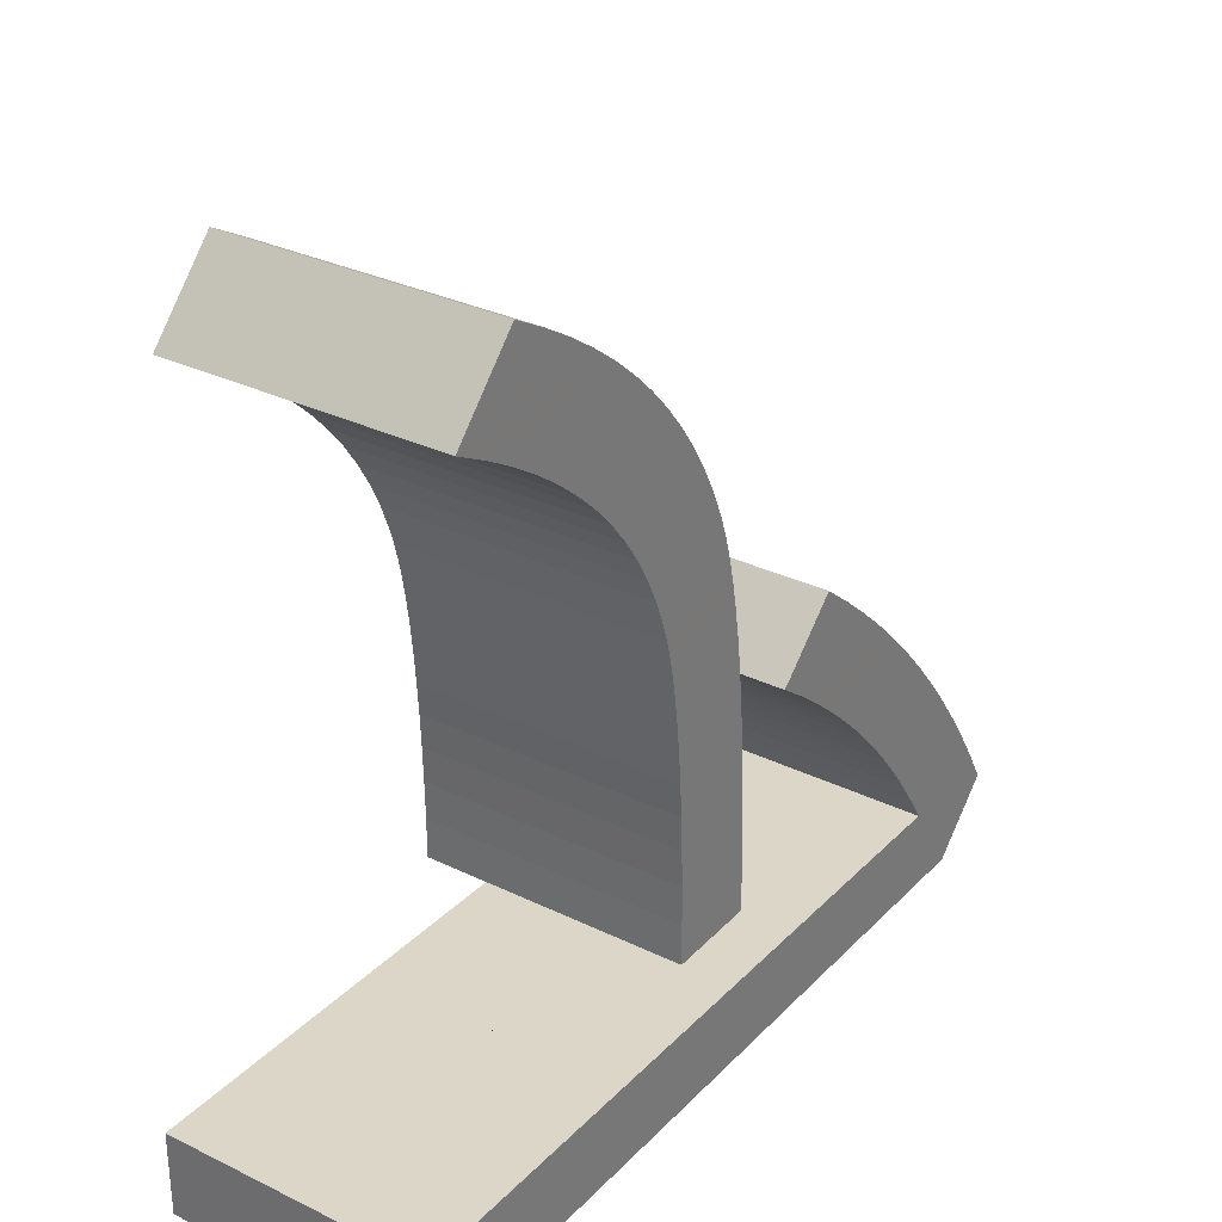
<metadata>
{"format":"obj","ext":"obj","renderer":"f3d","projection":"perspective","resolution":1024,"background":"white","views":[{"elev":30.9,"azim":-55.1,"up":"+Z"}]}
</metadata>
<code>
o Curve_Mesh
v 6.003 0 -1.6e-05
v 6.478 0 0.4751
v 6.328 0 0.7309
v 6.17 0 0.9806
v 6.005 0 1.224
v 5.833 0 1.461
v 5.653 0 1.692
v 5.467 0 1.917
v 5.272 0 2.135
v 5.071 0 2.347
v 4.862 0 2.553
v 4.646 0 2.753
v 4.423 0 2.946
v 4.192 0 3.133
v 4.186 0 3.127
v 4.167 0 3.109
v 4.139 0 3.081
v 4.101 0 3.045
v 4.057 0 3.002
v 4.008 0 2.955
v 3.955 0 2.904
v 3.901 0 2.851
v 3.846 0 2.799
v 3.794 0 2.748
v 3.744 0 2.7
v 3.7 0 2.657
v 3.89 0 2.516
v 4.073 0 2.369
v 4.251 0 2.217
v 4.424 0 2.059
v 4.59 0 1.897
v 4.751 0 1.73
v 4.907 0 1.557
v 5.056 0 1.379
v 5.2 0 1.196
v 5.339 0 1.008
v 5.471 0 0.8142
v 5.598 0 0.6156
v 5.523 0 0.617
v 5.313 0 0.6209
v 4.986 0 0.6269
v 4.561 0 0.6348
v 4.059 0 0.6441
v 3.499 0 0.6545
v 2.9 0 0.6655
v 2.281 0 0.677
v 1.662 0 0.6884
v 1.063 0 0.6995
v 0.5024 0 0.7099
v 0.000282 0 0.7192
v 0.000282 0 0.07441
v 0.4837 0 5.687
v 0.7196 0 5.562
v 0.9406 0 5.43
v 1.147 0 5.293
v 1.338 0 5.15
v 1.515 0 5.001
v 1.677 0 4.846
v 1.823 0 4.686
v 1.956 0 4.519
v 2.073 0 4.347
v 2.175 0 4.168
v 2.263 0 3.984
v 2.336 0 3.794
v 2.374 0 3.674
v 2.409 0 3.536
v 2.441 0 3.381
v 2.469 0 3.21
v 2.494 0 3.021
v 2.516 0 2.816
v 2.534 0 2.593
v 2.549 0 2.354
v 2.561 0 2.098
v 2.569 0 1.824
v 2.574 0 1.534
v 2.576 0 1.227
v 2.585 0 1.227
v 2.61 0 1.227
v 2.65 0 1.227
v 2.702 0 1.227
v 2.763 0 1.227
v 2.832 0 1.227
v 2.905 0 1.227
v 2.98 0 1.227
v 3.055 0 1.227
v 3.129 0 1.227
v 3.197 0 1.227
v 3.258 0 1.227
v 3.254 0 1.581
v 3.245 0 1.916
v 3.232 0 2.232
v 3.215 0 2.53
v 3.194 0 2.808
v 3.168 0 3.068
v 3.138 0 3.309
v 3.103 0 3.531
v 3.065 0 3.735
v 3.022 0 3.919
v 2.974 0 4.085
v 2.923 0 4.233
v 2.836 0 4.433
v 2.736 0 4.628
v 2.622 0 4.816
v 2.494 0 4.998
v 2.353 0 5.174
v 2.198 0 5.343
v 2.03 0 5.507
v 1.848 0 5.664
v 1.653 0 5.814
v 1.443 0 5.959
v 1.221 0 6.097
v 0.9842 0 6.229
v 0.9744 0 6.219
v 0.9471 0 6.189
v 0.906 0 6.145
v 0.8544 0 6.089
v 0.7959 0 6.025
v 0.734 0 5.958
v 0.672 0 5.891
v 0.6135 0 5.828
v 0.5619 0 5.772
v 0.5208 0 5.728
v 0.4936 0 5.698
v 6.003 0.01 -1.6e-05
v 6.478 0.01 0.4751
v 6.328 0.01 0.7309
v 6.17 0.01 0.9806
v 6.005 0.01 1.224
v 5.833 0.01 1.461
v 5.653 0.01 1.692
v 5.467 0.01 1.917
v 5.272 0.01 2.135
v 5.071 0.01 2.347
v 4.862 0.01 2.553
v 4.646 0.01 2.753
v 4.423 0.01 2.946
v 4.192 0.01 3.133
v 4.186 0.01 3.127
v 4.167 0.01 3.109
v 4.139 0.01 3.081
v 4.101 0.01 3.045
v 4.057 0.01 3.002
v 4.008 0.01 2.955
v 3.955 0.01 2.904
v 3.901 0.01 2.851
v 3.846 0.01 2.799
v 3.794 0.01 2.748
v 3.744 0.01 2.7
v 3.7 0.01 2.657
v 3.89 0.01 2.516
v 4.073 0.01 2.369
v 4.251 0.01 2.217
v 4.424 0.01 2.059
v 4.59 0.01 1.897
v 4.751 0.01 1.73
v 4.907 0.01 1.557
v 5.056 0.01 1.379
v 5.2 0.01 1.196
v 5.339 0.01 1.008
v 5.471 0.01 0.8142
v 5.598 0.01 0.6156
v 5.523 0.01 0.617
v 5.313 0.01 0.6209
v 4.986 0.01 0.6269
v 4.561 0.01 0.6348
v 4.059 0.01 0.6441
v 3.499 0.01 0.6545
v 2.9 0.01 0.6655
v 2.281 0.01 0.677
v 1.662 0.01 0.6884
v 1.063 0.01 0.6995
v 0.5024 0.01 0.7099
v 0.000282 0.01 0.7192
v 0.000282 0.01 0.07441
v 0.4837 0.01 5.687
v 0.7196 0.01 5.562
v 0.9406 0.01 5.43
v 1.147 0.01 5.293
v 1.338 0.01 5.15
v 1.515 0.01 5.001
v 1.677 0.01 4.846
v 1.823 0.01 4.686
v 1.956 0.01 4.519
v 2.073 0.01 4.347
v 2.175 0.01 4.168
v 2.263 0.01 3.984
v 2.336 0.01 3.794
v 2.374 0.01 3.674
v 2.409 0.01 3.536
v 2.441 0.01 3.381
v 2.469 0.01 3.21
v 2.494 0.01 3.021
v 2.516 0.01 2.816
v 2.534 0.01 2.593
v 2.549 0.01 2.354
v 2.561 0.01 2.098
v 2.569 0.01 1.824
v 2.574 0.01 1.534
v 2.576 0.01 1.227
v 2.585 0.01 1.227
v 2.61 0.01 1.227
v 2.65 0.01 1.227
v 2.702 0.01 1.227
v 2.763 0.01 1.227
v 2.832 0.01 1.227
v 2.905 0.01 1.227
v 2.98 0.01 1.227
v 3.055 0.01 1.227
v 3.129 0.01 1.227
v 3.197 0.01 1.227
v 3.258 0.01 1.227
v 3.254 0.01 1.581
v 3.245 0.01 1.916
v 3.232 0.01 2.232
v 3.215 0.01 2.53
v 3.194 0.01 2.808
v 3.168 0.01 3.068
v 3.138 0.01 3.309
v 3.103 0.01 3.531
v 3.065 0.01 3.735
v 3.022 0.01 3.919
v 2.974 0.01 4.085
v 2.923 0.01 4.233
v 2.836 0.01 4.433
v 2.736 0.01 4.628
v 2.622 0.01 4.816
v 2.494 0.01 4.998
v 2.353 0.01 5.174
v 2.198 0.01 5.343
v 2.03 0.01 5.507
v 1.848 0.01 5.664
v 1.653 0.01 5.814
v 1.443 0.01 5.959
v 1.221 0.01 6.097
v 0.9842 0.01 6.229
v 0.9744 0.01 6.219
v 0.9471 0.01 6.189
v 0.906 0.01 6.145
v 0.8544 0.01 6.089
v 0.7959 0.01 6.025
v 0.734 0.01 5.958
v 0.672 0.01 5.891
v 0.6135 0.01 5.828
v 0.5619 0.01 5.772
v 0.5208 0.01 5.728
v 0.4936 0.01 5.698
v 6.003 1 -1.6e-05
v 6.478 1 0.4751
v 6.328 1 0.7309
v 6.17 1 0.9806
v 6.005 1 1.224
v 5.833 1 1.461
v 5.653 1 1.692
v 5.467 1 1.917
v 5.272 1 2.135
v 5.071 1 2.347
v 4.862 1 2.553
v 4.646 1 2.753
v 4.423 1 2.946
v 4.192 1 3.133
v 4.186 1 3.127
v 4.167 1 3.109
v 4.139 1 3.081
v 4.101 1 3.045
v 4.057 1 3.002
v 4.008 1 2.955
v 3.955 1 2.904
v 3.901 1 2.851
v 3.846 1 2.799
v 3.794 1 2.748
v 3.744 1 2.7
v 3.7 1 2.657
v 3.89 1 2.516
v 4.073 1 2.369
v 4.251 1 2.217
v 4.424 1 2.059
v 4.59 1 1.897
v 4.751 1 1.73
v 4.907 1 1.557
v 5.056 1 1.379
v 5.2 1 1.196
v 5.339 1 1.008
v 5.471 1 0.8142
v 5.598 1 0.6156
v 5.523 1 0.617
v 5.313 1 0.6209
v 4.986 1 0.6269
v 4.561 1 0.6348
v 4.059 1 0.6441
v 3.499 1 0.6545
v 2.9 1 0.6655
v 2.281 1 0.677
v 1.662 1 0.6884
v 1.063 1 0.6995
v 0.5024 1 0.7099
v 0.000282 1 0.7192
v 0.000282 1 0.07441
v 0.4837 1 5.687
v 0.7196 1 5.562
v 0.9406 1 5.43
v 1.147 1 5.293
v 1.338 1 5.15
v 1.515 1 5.001
v 1.677 1 4.846
v 1.823 1 4.686
v 1.956 1 4.519
v 2.073 1 4.347
v 2.175 1 4.168
v 2.263 1 3.984
v 2.336 1 3.794
v 2.374 1 3.674
v 2.409 1 3.536
v 2.441 1 3.381
v 2.469 1 3.21
v 2.494 1 3.021
v 2.516 1 2.816
v 2.534 1 2.593
v 2.549 1 2.354
v 2.561 1 2.098
v 2.569 1 1.824
v 2.574 1 1.534
v 2.576 1 1.227
v 2.585 1 1.227
v 2.61 1 1.227
v 2.65 1 1.227
v 2.702 1 1.227
v 2.763 1 1.227
v 2.832 1 1.227
v 2.905 1 1.227
v 2.98 1 1.227
v 3.055 1 1.227
v 3.129 1 1.227
v 3.197 1 1.227
v 3.258 1 1.227
v 3.254 1 1.581
v 3.245 1 1.916
v 3.232 1 2.232
v 3.215 1 2.53
v 3.194 1 2.808
v 3.168 1 3.068
v 3.138 1 3.309
v 3.103 1 3.531
v 3.065 1 3.735
v 3.022 1 3.919
v 2.974 1 4.085
v 2.923 1 4.233
v 2.836 1 4.433
v 2.736 1 4.628
v 2.622 1 4.816
v 2.494 1 4.998
v 2.353 1 5.174
v 2.198 1 5.343
v 2.03 1 5.507
v 1.848 1 5.664
v 1.653 1 5.814
v 1.443 1 5.959
v 1.221 1 6.097
v 0.9842 1 6.229
v 0.9744 1 6.219
v 0.9471 1 6.189
v 0.906 1 6.145
v 0.8544 1 6.089
v 0.7959 1 6.025
v 0.734 1 5.958
v 0.672 1 5.891
v 0.6135 1 5.828
v 0.5619 1 5.772
v 0.5208 1 5.728
v 0.4936 1 5.698
v 6.003 -0.99 -1.6e-05
v 6.478 -0.99 0.4751
v 6.328 -0.99 0.7309
v 6.17 -0.99 0.9806
v 6.005 -0.99 1.224
v 5.833 -0.99 1.461
v 5.653 -0.99 1.692
v 5.467 -0.99 1.917
v 5.272 -0.99 2.135
v 5.071 -0.99 2.347
v 4.862 -0.99 2.553
v 4.646 -0.99 2.753
v 4.423 -0.99 2.946
v 4.192 -0.99 3.133
v 4.186 -0.99 3.127
v 4.167 -0.99 3.109
v 4.139 -0.99 3.081
v 4.101 -0.99 3.045
v 4.057 -0.99 3.002
v 4.008 -0.99 2.955
v 3.955 -0.99 2.904
v 3.901 -0.99 2.851
v 3.846 -0.99 2.799
v 3.794 -0.99 2.748
v 3.744 -0.99 2.7
v 3.7 -0.99 2.657
v 3.89 -0.99 2.516
v 4.073 -0.99 2.369
v 4.251 -0.99 2.217
v 4.424 -0.99 2.059
v 4.59 -0.99 1.897
v 4.751 -0.99 1.73
v 4.907 -0.99 1.557
v 5.056 -0.99 1.379
v 5.2 -0.99 1.196
v 5.339 -0.99 1.008
v 5.471 -0.99 0.8142
v 5.598 -0.99 0.6156
v 5.523 -0.99 0.617
v 5.313 -0.99 0.6209
v 4.986 -0.99 0.6269
v 4.561 -0.99 0.6348
v 4.059 -0.99 0.6441
v 3.499 -0.99 0.6545
v 2.9 -0.99 0.6655
v 2.281 -0.99 0.677
v 1.662 -0.99 0.6884
v 1.063 -0.99 0.6995
v 0.5024 -0.99 0.7099
v 0.000282 -0.99 0.7192
v 0.000282 -0.99 0.07441
v 0.4837 -0.99 5.687
v 0.7196 -0.99 5.562
v 0.9406 -0.99 5.43
v 1.147 -0.99 5.293
v 1.338 -0.99 5.15
v 1.515 -0.99 5.001
v 1.677 -0.99 4.846
v 1.823 -0.99 4.686
v 1.956 -0.99 4.519
v 2.073 -0.99 4.347
v 2.175 -0.99 4.168
v 2.263 -0.99 3.984
v 2.336 -0.99 3.794
v 2.374 -0.99 3.674
v 2.409 -0.99 3.536
v 2.441 -0.99 3.381
v 2.469 -0.99 3.21
v 2.494 -0.99 3.021
v 2.516 -0.99 2.816
v 2.534 -0.99 2.593
v 2.549 -0.99 2.354
v 2.561 -0.99 2.098
v 2.569 -0.99 1.824
v 2.574 -0.99 1.534
v 2.576 -0.99 1.227
v 2.585 -0.99 1.227
v 2.61 -0.99 1.227
v 2.65 -0.99 1.227
v 2.702 -0.99 1.227
v 2.763 -0.99 1.227
v 2.832 -0.99 1.227
v 2.905 -0.99 1.227
v 2.98 -0.99 1.227
v 3.055 -0.99 1.227
v 3.129 -0.99 1.227
v 3.197 -0.99 1.227
v 3.258 -0.99 1.227
v 3.254 -0.99 1.581
v 3.245 -0.99 1.916
v 3.232 -0.99 2.232
v 3.215 -0.99 2.53
v 3.194 -0.99 2.808
v 3.168 -0.99 3.068
v 3.138 -0.99 3.309
v 3.103 -0.99 3.531
v 3.065 -0.99 3.735
v 3.022 -0.99 3.919
v 2.974 -0.99 4.085
v 2.923 -0.99 4.233
v 2.836 -0.99 4.433
v 2.736 -0.99 4.628
v 2.622 -0.99 4.816
v 2.494 -0.99 4.998
v 2.353 -0.99 5.174
v 2.198 -0.99 5.343
v 2.03 -0.99 5.507
v 1.848 -0.99 5.664
v 1.653 -0.99 5.814
v 1.443 -0.99 5.959
v 1.221 -0.99 6.097
v 0.9842 -0.99 6.229
v 0.9744 -0.99 6.219
v 0.9471 -0.99 6.189
v 0.906 -0.99 6.145
v 0.8544 -0.99 6.089
v 0.7959 -0.99 6.025
v 0.734 -0.99 5.958
v 0.672 -0.99 5.891
v 0.6135 -0.99 5.828
v 0.5619 -0.99 5.772
v 0.5208 -0.99 5.728
v 0.4936 -0.99 5.698
f 51 1 2
f 50 51 2
f 50 2 49
f 49 2 38
f 38 2 3
f 49 38 42
f 42 38 39
f 37 38 3
f 42 39 40
f 42 40 41
f 49 42 43
f 49 43 47
f 47 43 44
f 47 44 46
f 46 44 45
f 49 47 48
f 37 3 4
f 36 37 4
f 36 4 5
f 35 36 5
f 34 35 5
f 34 5 6
f 75 76 77
f 75 77 78
f 75 78 79
f 75 79 80
f 75 80 81
f 75 81 82
f 75 82 83
f 75 83 84
f 75 84 85
f 75 85 86
f 75 86 87
f 75 87 88
f 75 88 89
f 33 34 6
f 33 6 7
f 74 75 89
f 32 33 7
f 74 89 90
f 32 7 8
f 31 32 8
f 73 74 90
f 30 31 8
f 73 90 91
f 30 8 9
f 29 30 9
f 72 73 91
f 29 9 10
f 28 29 10
f 72 91 92
f 28 10 11
f 71 72 92
f 27 28 11
f 26 27 11
f 71 92 93
f 26 11 12
f 70 71 93
f 25 26 12
f 24 25 12
f 23 24 12
f 23 12 13
f 22 23 13
f 70 93 94
f 69 70 94
f 21 22 13
f 20 21 13
f 20 13 15
f 15 13 14
f 19 20 18
f 18 20 15
f 68 69 94
f 17 18 15
f 68 94 95
f 16 17 15
f 67 68 95
f 67 95 96
f 66 67 96
f 66 96 97
f 65 66 97
f 64 65 97
f 64 97 98
f 63 64 98
f 63 98 99
f 62 63 99
f 62 99 100
f 61 62 100
f 61 100 101
f 60 61 101
f 60 101 102
f 59 60 102
f 59 102 103
f 58 59 103
f 58 103 104
f 57 58 104
f 57 104 105
f 56 57 105
f 55 56 105
f 55 105 106
f 54 55 106
f 54 106 107
f 53 54 107
f 53 107 108
f 52 53 108
f 52 108 109
f 123 52 109
f 122 123 109
f 121 122 109
f 120 121 109
f 120 109 110
f 119 120 110
f 118 119 110
f 117 118 110
f 117 110 111
f 116 117 111
f 115 116 111
f 115 111 112
f 114 115 112
f 113 114 112
f 174 125 124
f 173 125 174
f 173 172 125
f 172 161 125
f 161 126 125
f 172 165 161
f 165 162 161
f 160 126 161
f 165 163 162
f 165 164 163
f 172 166 165
f 172 170 166
f 170 167 166
f 170 169 167
f 169 168 167
f 172 171 170
f 160 127 126
f 159 127 160
f 159 128 127
f 158 128 159
f 157 128 158
f 157 129 128
f 198 200 199
f 198 201 200
f 198 202 201
f 198 203 202
f 198 204 203
f 198 205 204
f 198 206 205
f 198 207 206
f 198 208 207
f 198 209 208
f 198 210 209
f 198 211 210
f 198 212 211
f 156 129 157
f 156 130 129
f 197 212 198
f 155 130 156
f 197 213 212
f 155 131 130
f 154 131 155
f 196 213 197
f 153 131 154
f 196 214 213
f 153 132 131
f 152 132 153
f 195 214 196
f 152 133 132
f 151 133 152
f 195 215 214
f 151 134 133
f 194 215 195
f 150 134 151
f 149 134 150
f 194 216 215
f 149 135 134
f 193 216 194
f 148 135 149
f 147 135 148
f 146 135 147
f 146 136 135
f 145 136 146
f 193 217 216
f 192 217 193
f 144 136 145
f 143 136 144
f 143 138 136
f 138 137 136
f 142 141 143
f 141 138 143
f 191 217 192
f 140 138 141
f 191 218 217
f 139 138 140
f 190 218 191
f 190 219 218
f 189 219 190
f 189 220 219
f 188 220 189
f 187 220 188
f 187 221 220
f 186 221 187
f 186 222 221
f 185 222 186
f 185 223 222
f 184 223 185
f 184 224 223
f 183 224 184
f 183 225 224
f 182 225 183
f 182 226 225
f 181 226 182
f 181 227 226
f 180 227 181
f 180 228 227
f 179 228 180
f 178 228 179
f 178 229 228
f 177 229 178
f 177 230 229
f 176 230 177
f 176 231 230
f 175 231 176
f 175 232 231
f 246 232 175
f 245 232 246
f 244 232 245
f 243 232 244
f 243 233 232
f 242 233 243
f 241 233 242
f 240 233 241
f 240 234 233
f 239 234 240
f 238 234 239
f 238 235 234
f 237 235 238
f 236 235 237
f 75 74 197 198
f 92 91 214 215
f 111 110 233 234
f 85 84 207 208
f 84 83 206 207
f 32 31 154 155
f 104 103 226 227
f 47 46 169 170
f 105 104 227 228
f 67 66 189 190
f 74 73 196 197
f 121 120 243 244
f 99 98 221 222
f 57 56 179 180
f 33 32 155 156
f 36 35 158 159
f 58 57 180 181
f 87 86 209 210
f 118 117 240 241
f 16 15 138 139
f 43 42 165 166
f 123 122 245 246
f 40 39 162 163
f 41 40 163 164
f 70 69 192 193
f 28 27 150 151
f 44 43 166 167
f 52 123 246 175
f 21 20 143 144
f 62 61 184 185
f 82 81 204 205
f 97 96 219 220
f 83 82 205 206
f 1 51 174 124
f 15 14 137 138
f 17 16 139 140
f 98 97 220 221
f 13 12 135 136
f 110 109 232 233
f 102 101 224 225
f 12 11 134 135
f 108 107 230 231
f 61 60 183 184
f 78 77 200 201
f 81 80 203 204
f 38 37 160 161
f 50 49 172 173
f 23 22 145 146
f 27 26 149 150
f 45 44 167 168
f 31 30 153 154
f 100 99 222 223
f 79 78 201 202
f 48 47 170 171
f 90 89 212 213
f 64 63 186 187
f 96 95 218 219
f 115 114 237 238
f 95 94 217 218
f 68 67 190 191
f 9 8 131 132
f 18 17 140 141
f 46 45 168 169
f 55 54 177 178
f 34 33 156 157
f 26 25 148 149
f 42 41 164 165
f 20 19 142 143
f 77 76 199 200
f 37 36 159 160
f 69 68 191 192
f 80 79 202 203
f 7 6 129 130
f 6 5 128 129
f 119 118 241 242
f 89 88 211 212
f 3 2 125 126
f 113 112 235 236
f 103 102 225 226
f 8 7 130 131
f 11 10 133 134
f 101 100 223 224
f 117 116 239 240
f 25 24 147 148
f 66 65 188 189
f 54 53 176 177
f 39 38 161 162
f 35 34 157 158
f 88 87 210 211
f 86 85 208 209
f 51 50 173 174
f 72 71 194 195
f 112 111 234 235
f 22 21 144 145
f 120 119 242 243
f 4 3 126 127
f 122 121 244 245
f 109 108 231 232
f 5 4 127 128
f 59 58 181 182
f 65 64 187 188
f 106 105 228 229
f 19 18 141 142
f 60 59 182 183
f 71 70 193 194
f 14 13 136 137
f 2 1 124 125
f 93 92 215 216
f 24 23 146 147
f 56 55 178 179
f 30 29 152 153
f 29 28 151 152
f 114 113 236 237
f 73 72 195 196
f 76 75 198 199
f 53 52 175 176
f 10 9 132 133
f 116 115 238 239
f 91 90 213 214
f 63 62 185 186
f 94 93 216 217
f 107 106 229 230
f 49 48 171 172
f 248 247 297
f 248 297 296
f 295 248 296
f 284 248 295
f 249 248 284
f 288 284 295
f 285 284 288
f 249 284 283
f 286 285 288
f 287 286 288
f 289 288 295
f 293 289 295
f 290 289 293
f 292 290 293
f 291 290 292
f 294 293 295
f 250 249 283
f 250 283 282
f 251 250 282
f 251 282 281
f 251 281 280
f 252 251 280
f 323 322 321
f 324 323 321
f 325 324 321
f 326 325 321
f 327 326 321
f 328 327 321
f 329 328 321
f 330 329 321
f 331 330 321
f 332 331 321
f 333 332 321
f 334 333 321
f 335 334 321
f 252 280 279
f 253 252 279
f 335 321 320
f 253 279 278
f 336 335 320
f 254 253 278
f 254 278 277
f 336 320 319
f 254 277 276
f 337 336 319
f 255 254 276
f 255 276 275
f 337 319 318
f 256 255 275
f 256 275 274
f 338 337 318
f 257 256 274
f 338 318 317
f 257 274 273
f 257 273 272
f 339 338 317
f 258 257 272
f 339 317 316
f 258 272 271
f 258 271 270
f 258 270 269
f 259 258 269
f 259 269 268
f 340 339 316
f 340 316 315
f 259 268 267
f 259 267 266
f 261 259 266
f 260 259 261
f 264 266 265
f 261 266 264
f 340 315 314
f 261 264 263
f 341 340 314
f 261 263 262
f 341 314 313
f 342 341 313
f 342 313 312
f 343 342 312
f 343 312 311
f 343 311 310
f 344 343 310
f 344 310 309
f 345 344 309
f 345 309 308
f 346 345 308
f 346 308 307
f 347 346 307
f 347 307 306
f 348 347 306
f 348 306 305
f 349 348 305
f 349 305 304
f 350 349 304
f 350 304 303
f 351 350 303
f 351 303 302
f 351 302 301
f 352 351 301
f 352 301 300
f 353 352 300
f 353 300 299
f 354 353 299
f 354 299 298
f 355 354 298
f 355 298 369
f 355 369 368
f 355 368 367
f 355 367 366
f 356 355 366
f 356 366 365
f 356 365 364
f 356 364 363
f 357 356 363
f 357 363 362
f 357 362 361
f 358 357 361
f 358 361 360
f 358 360 359
f 370 371 420
f 420 371 419
f 371 418 419
f 371 407 418
f 371 372 407
f 407 411 418
f 407 408 411
f 407 372 406
f 408 409 411
f 409 410 411
f 411 412 418
f 412 416 418
f 412 413 416
f 413 415 416
f 413 414 415
f 416 417 418
f 372 373 406
f 406 373 405
f 373 374 405
f 405 374 404
f 404 374 403
f 374 375 403
f 445 446 444
f 446 447 444
f 447 448 444
f 448 449 444
f 449 450 444
f 450 451 444
f 451 452 444
f 452 453 444
f 453 454 444
f 454 455 444
f 455 456 444
f 456 457 444
f 457 458 444
f 403 375 402
f 375 376 402
f 444 458 443
f 402 376 401
f 458 459 443
f 376 377 401
f 401 377 400
f 443 459 442
f 400 377 399
f 459 460 442
f 377 378 399
f 399 378 398
f 442 460 441
f 378 379 398
f 398 379 397
f 460 461 441
f 379 380 397
f 441 461 440
f 397 380 396
f 396 380 395
f 461 462 440
f 380 381 395
f 440 462 439
f 395 381 394
f 394 381 393
f 393 381 392
f 381 382 392
f 392 382 391
f 462 463 439
f 439 463 438
f 391 382 390
f 390 382 389
f 382 384 389
f 382 383 384
f 389 387 388
f 389 384 387
f 438 463 437
f 387 384 386
f 463 464 437
f 386 384 385
f 437 464 436
f 464 465 436
f 436 465 435
f 465 466 435
f 435 466 434
f 434 466 433
f 466 467 433
f 433 467 432
f 467 468 432
f 432 468 431
f 468 469 431
f 431 469 430
f 469 470 430
f 430 470 429
f 470 471 429
f 429 471 428
f 471 472 428
f 428 472 427
f 472 473 427
f 427 473 426
f 473 474 426
f 426 474 425
f 425 474 424
f 474 475 424
f 424 475 423
f 475 476 423
f 423 476 422
f 476 477 422
f 422 477 421
f 477 478 421
f 421 478 492
f 492 478 491
f 491 478 490
f 490 478 489
f 478 479 489
f 489 479 488
f 488 479 487
f 487 479 486
f 479 480 486
f 486 480 485
f 485 480 484
f 480 481 484
f 484 481 483
f 483 481 482
f 444 443 320 321
f 461 460 337 338
f 480 479 356 357
f 454 453 330 331
f 453 452 329 330
f 401 400 277 278
f 473 472 349 350
f 416 415 292 293
f 474 473 350 351
f 436 435 312 313
f 443 442 319 320
f 490 489 366 367
f 468 467 344 345
f 426 425 302 303
f 402 401 278 279
f 405 404 281 282
f 427 426 303 304
f 456 455 332 333
f 487 486 363 364
f 385 384 261 262
f 412 411 288 289
f 492 491 368 369
f 409 408 285 286
f 410 409 286 287
f 439 438 315 316
f 397 396 273 274
f 413 412 289 290
f 421 492 369 298
f 390 389 266 267
f 431 430 307 308
f 451 450 327 328
f 466 465 342 343
f 452 451 328 329
f 370 420 297 247
f 384 383 260 261
f 386 385 262 263
f 467 466 343 344
f 382 381 258 259
f 479 478 355 356
f 471 470 347 348
f 381 380 257 258
f 477 476 353 354
f 430 429 306 307
f 447 446 323 324
f 450 449 326 327
f 407 406 283 284
f 419 418 295 296
f 392 391 268 269
f 396 395 272 273
f 414 413 290 291
f 400 399 276 277
f 469 468 345 346
f 448 447 324 325
f 417 416 293 294
f 459 458 335 336
f 433 432 309 310
f 465 464 341 342
f 484 483 360 361
f 464 463 340 341
f 437 436 313 314
f 378 377 254 255
f 387 386 263 264
f 415 414 291 292
f 424 423 300 301
f 403 402 279 280
f 395 394 271 272
f 411 410 287 288
f 389 388 265 266
f 446 445 322 323
f 406 405 282 283
f 438 437 314 315
f 449 448 325 326
f 376 375 252 253
f 375 374 251 252
f 488 487 364 365
f 458 457 334 335
f 372 371 248 249
f 482 481 358 359
f 472 471 348 349
f 377 376 253 254
f 380 379 256 257
f 470 469 346 347
f 486 485 362 363
f 394 393 270 271
f 435 434 311 312
f 423 422 299 300
f 408 407 284 285
f 404 403 280 281
f 457 456 333 334
f 455 454 331 332
f 420 419 296 297
f 441 440 317 318
f 481 480 357 358
f 391 390 267 268
f 489 488 365 366
f 373 372 249 250
f 491 490 367 368
f 478 477 354 355
f 374 373 250 251
f 428 427 304 305
f 434 433 310 311
f 475 474 351 352
f 388 387 264 265
f 429 428 305 306
f 440 439 316 317
f 383 382 259 260
f 371 370 247 248
f 462 461 338 339
f 393 392 269 270
f 425 424 301 302
f 399 398 275 276
f 398 397 274 275
f 483 482 359 360
f 442 441 318 319
f 445 444 321 322
f 422 421 298 299
f 379 378 255 256
f 485 484 361 362
f 460 459 336 337
f 432 431 308 309
f 463 462 339 340
f 476 475 352 353
f 418 417 294 295

</code>
